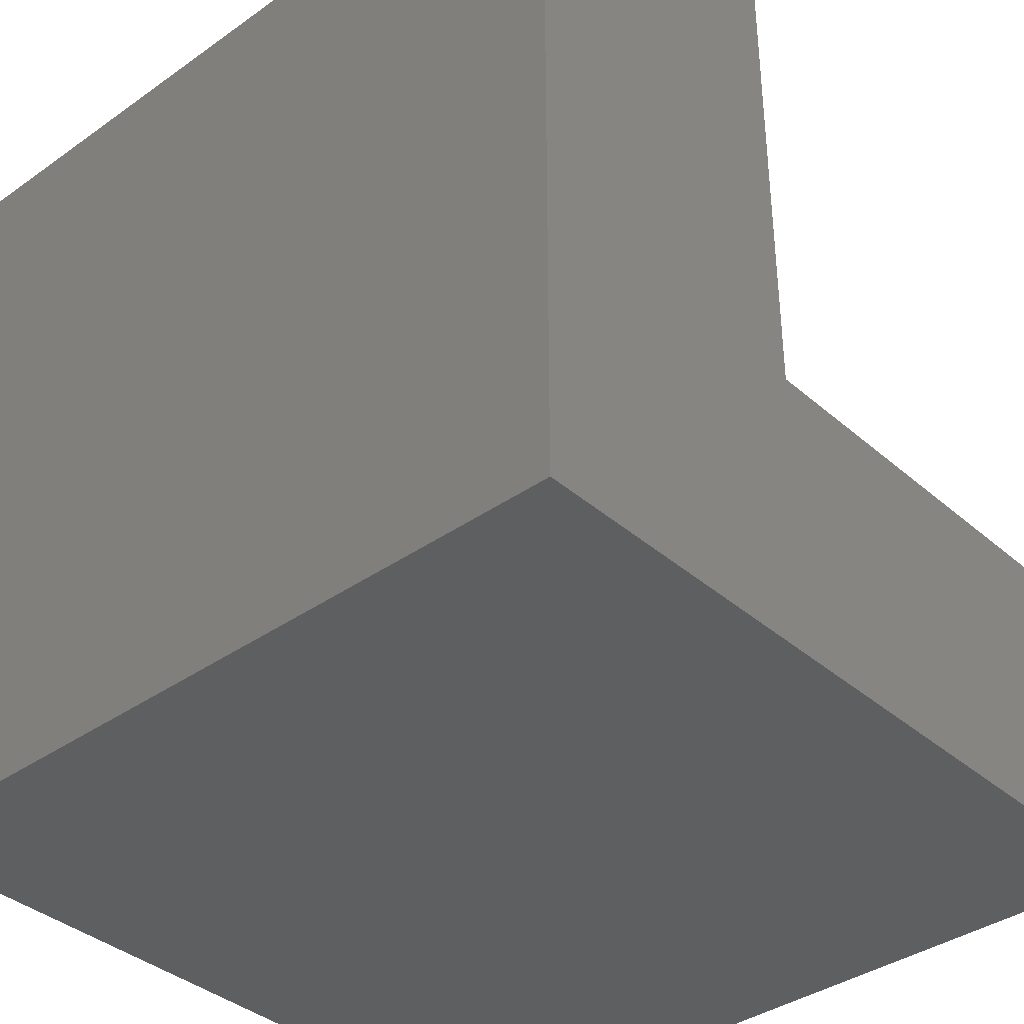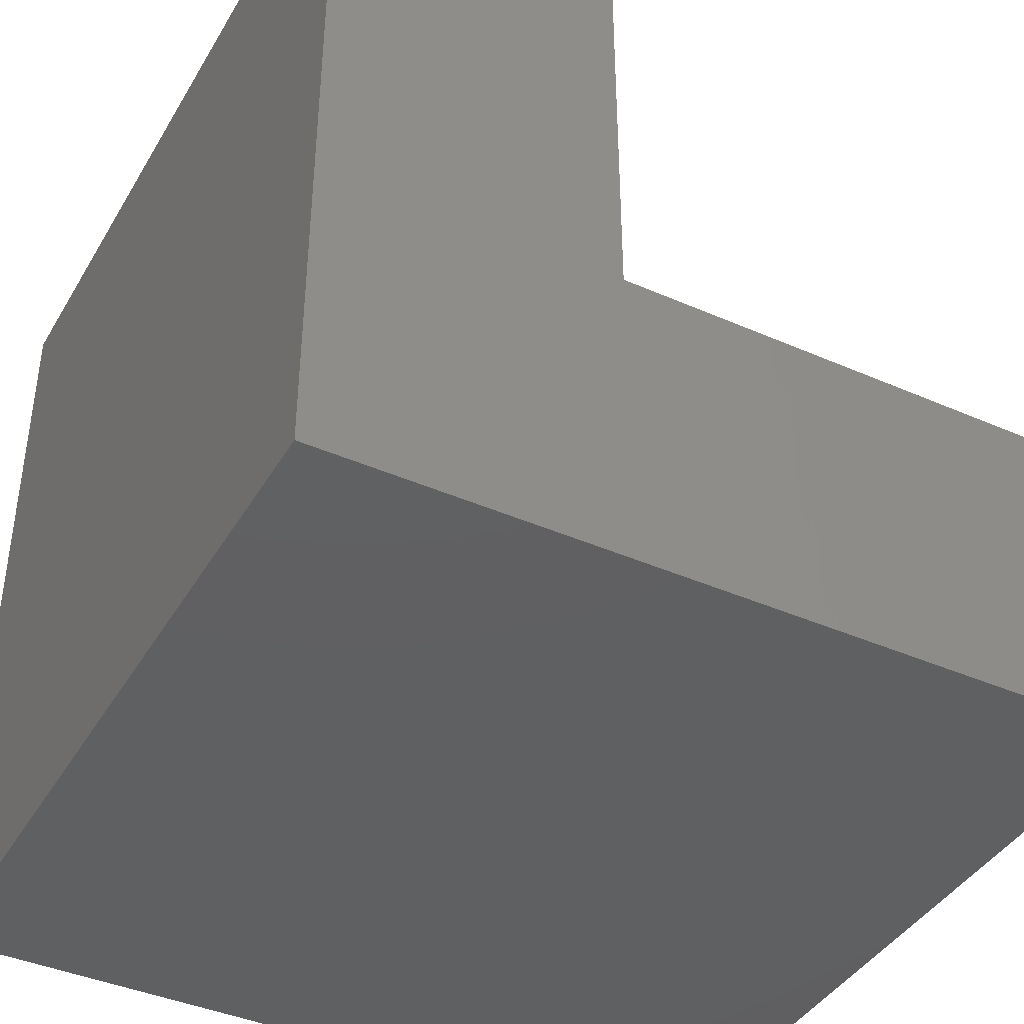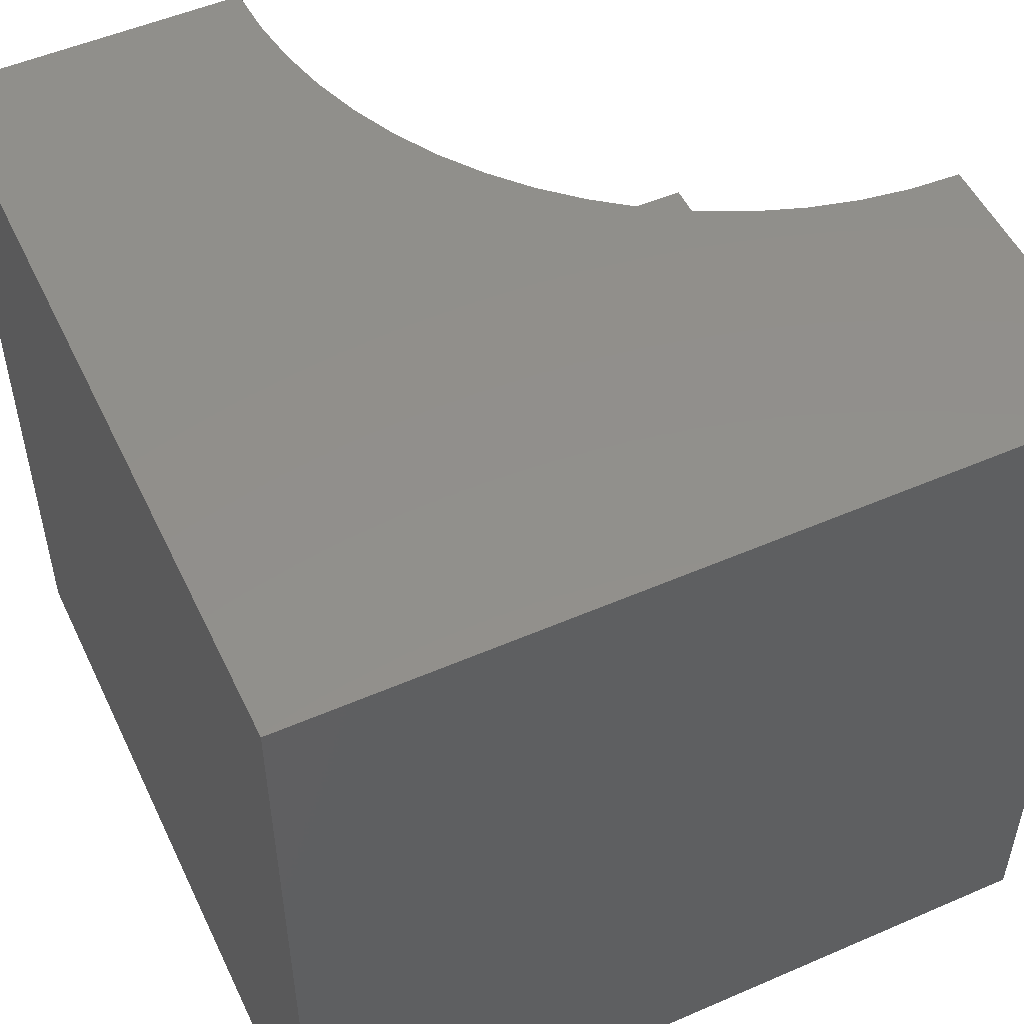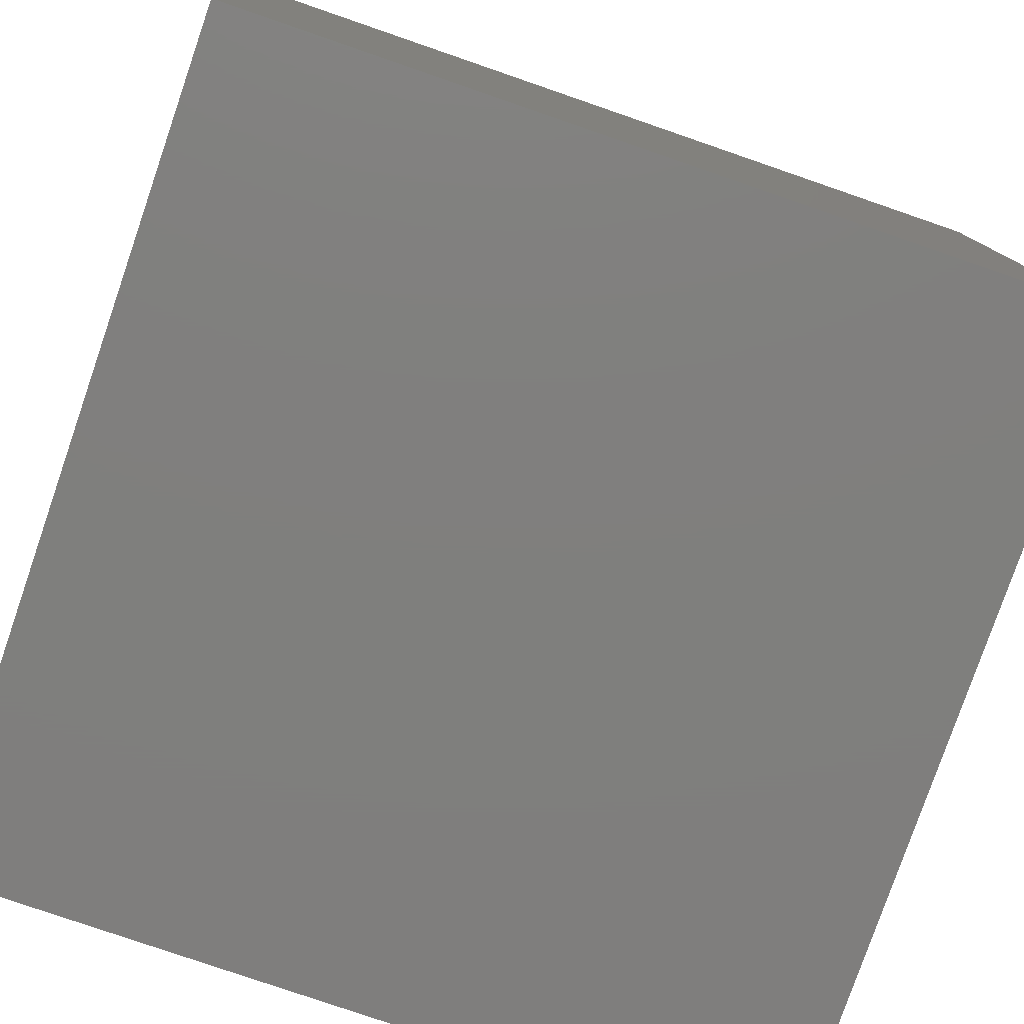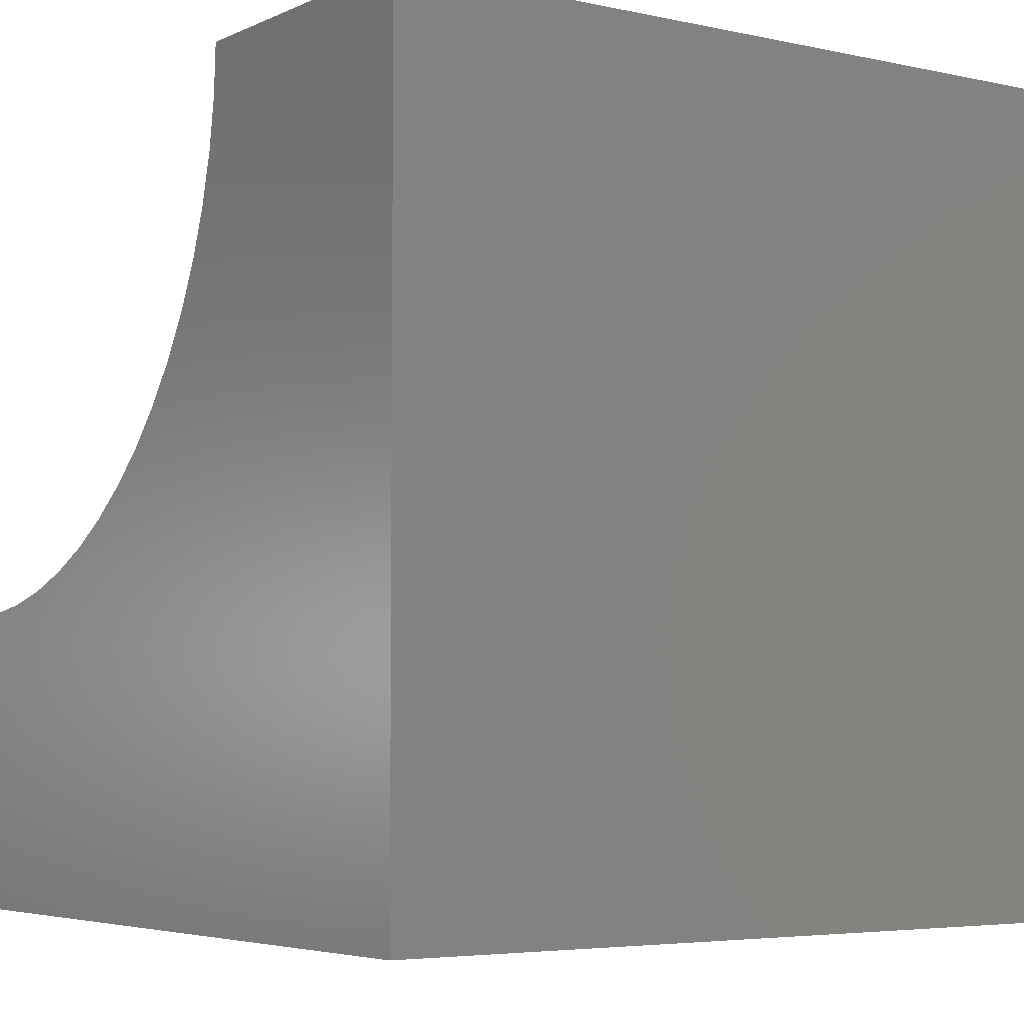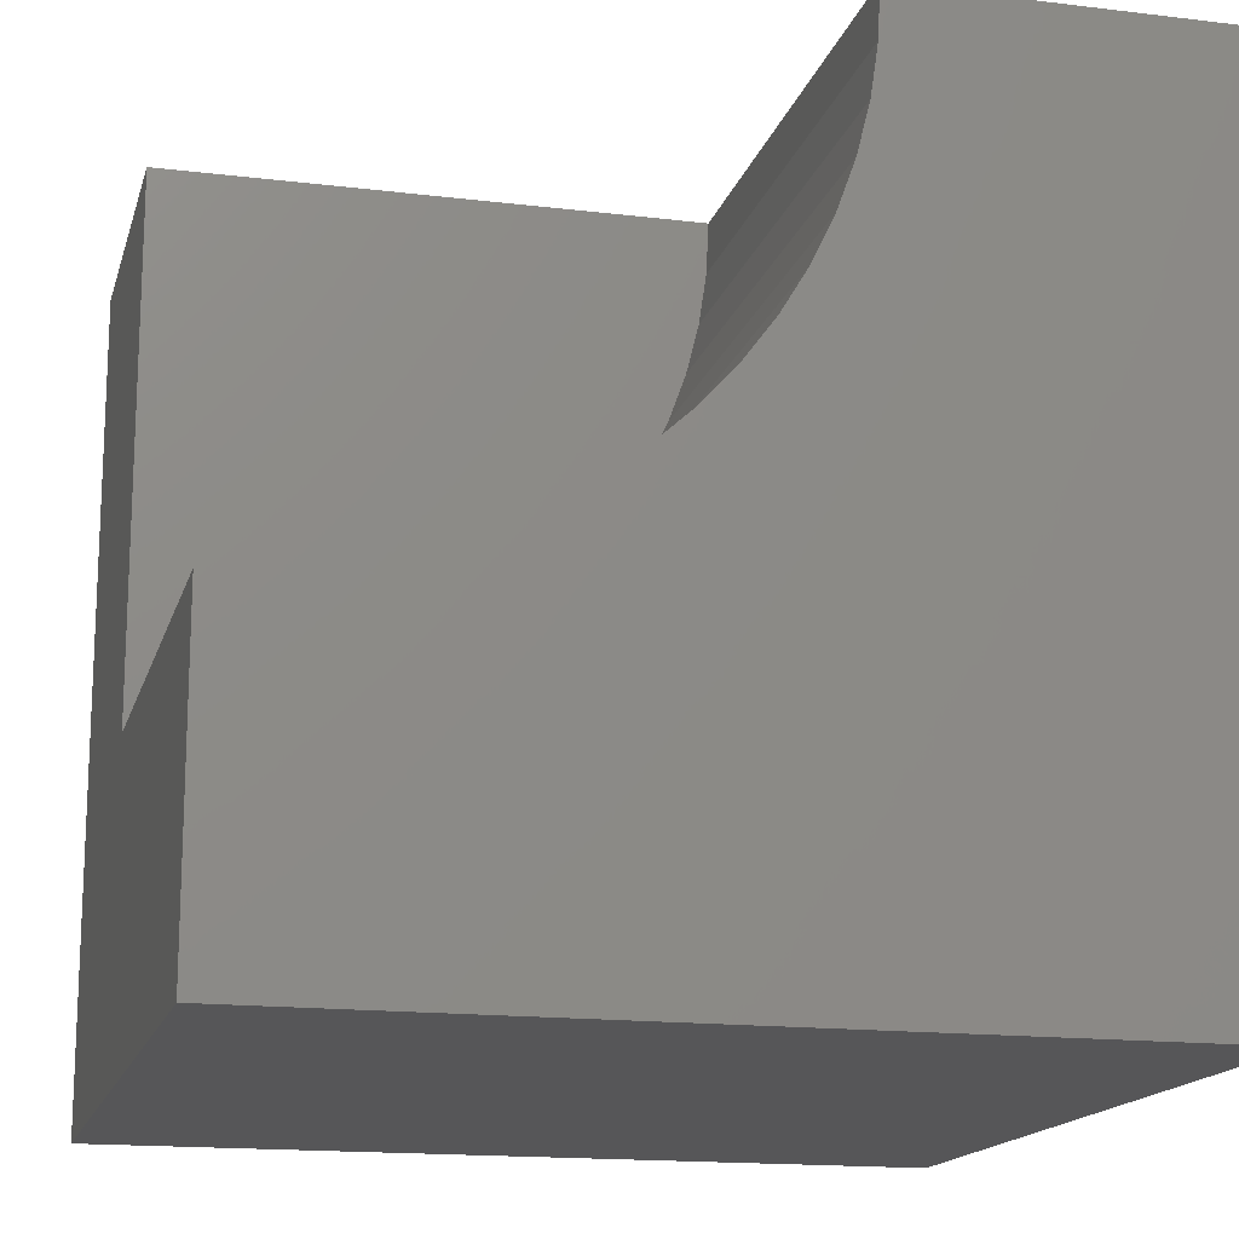
<metadata>
{"format":"stl","ext":"stl","renderer":"f3d","projection":"perspective","resolution":1024,"background":"white","views":[{"elev":-37.5,"azim":-137.9,"up":"+Y"},{"elev":-41.1,"azim":151.9,"up":"+Z"},{"elev":52.0,"azim":64.9,"up":"+Z"},{"elev":-79.1,"azim":-19.0,"up":"+Z"},{"elev":-4.7,"azim":54.8,"up":"+Y"},{"elev":-16.0,"azim":-14.2,"up":"+Y"}]}
</metadata>
<code>
# stl→obj: 44 verts, 80 faces
v 0 10 3.996
v 0 10 0
v 0 3.715 3.996
v 0 0 0
v 0 3.715 10
v 0 0 10
v 0.616 3.745 10
v 1.226 3.836 10
v 10 10 10
v 6.285 10 10
v 6.255 9.384 10
v 6.164 8.774 10
v 6.014 8.176 10
v 10 0 10
v 5.807 7.595 10
v 5.543 7.037 10
v 5.226 6.508 10
v 4.858 6.013 10
v 4.444 5.556 10
v 3.987 5.142 10
v 2.405 4.193 10
v 1.824 3.986 10
v 3.492 4.774 10
v 2.963 4.457 10
v 10 10 0
v 10 0 0
v 6.285 10 3.996
v -1.155e-15 3.715 3.996
v -1.155e-15 3.715 10
v 0.616 3.745 3.996
v 1.226 3.836 3.996
v 1.824 3.986 3.996
v 2.405 4.193 3.996
v 2.963 4.457 3.996
v 3.492 4.774 3.996
v 3.987 5.142 3.996
v 4.444 5.556 3.996
v 4.858 6.013 3.996
v 5.226 6.508 3.996
v 5.543 7.037 3.996
v 5.807 7.595 3.996
v 6.014 8.176 3.996
v 6.164 8.774 3.996
v 6.255 9.384 3.996
f 1 2 3
f 3 2 4
f 3 4 5
f 5 4 6
f 5 6 7
f 7 6 8
f 9 10 11
f 11 12 9
f 9 12 13
f 9 13 14
f 13 15 14
f 14 15 16
f 14 16 17
f 17 18 14
f 14 18 19
f 14 19 20
f 14 21 6
f 6 21 22
f 6 22 8
f 20 23 14
f 14 23 24
f 14 24 21
f 25 9 26
f 26 9 14
f 2 25 4
f 4 25 26
f 10 9 27
f 27 9 25
f 27 25 1
f 1 25 2
f 26 14 4
f 4 14 6
f 28 29 7
f 28 7 30
f 30 7 8
f 30 8 31
f 31 8 22
f 31 22 32
f 32 22 21
f 32 21 33
f 33 21 24
f 33 24 34
f 34 24 23
f 34 23 35
f 35 23 20
f 35 20 36
f 36 20 19
f 36 19 37
f 37 19 18
f 37 18 38
f 38 18 17
f 38 17 39
f 39 17 16
f 39 16 40
f 40 16 15
f 40 15 41
f 41 15 13
f 41 13 42
f 42 13 12
f 42 12 43
f 43 12 11
f 43 11 44
f 44 11 10
f 44 10 27
f 1 28 30
f 30 31 1
f 1 31 32
f 1 32 33
f 33 34 1
f 1 34 35
f 1 35 36
f 36 37 1
f 1 37 38
f 1 38 39
f 39 40 1
f 1 40 41
f 1 41 42
f 42 43 1
f 1 43 44
f 1 44 27

</code>
